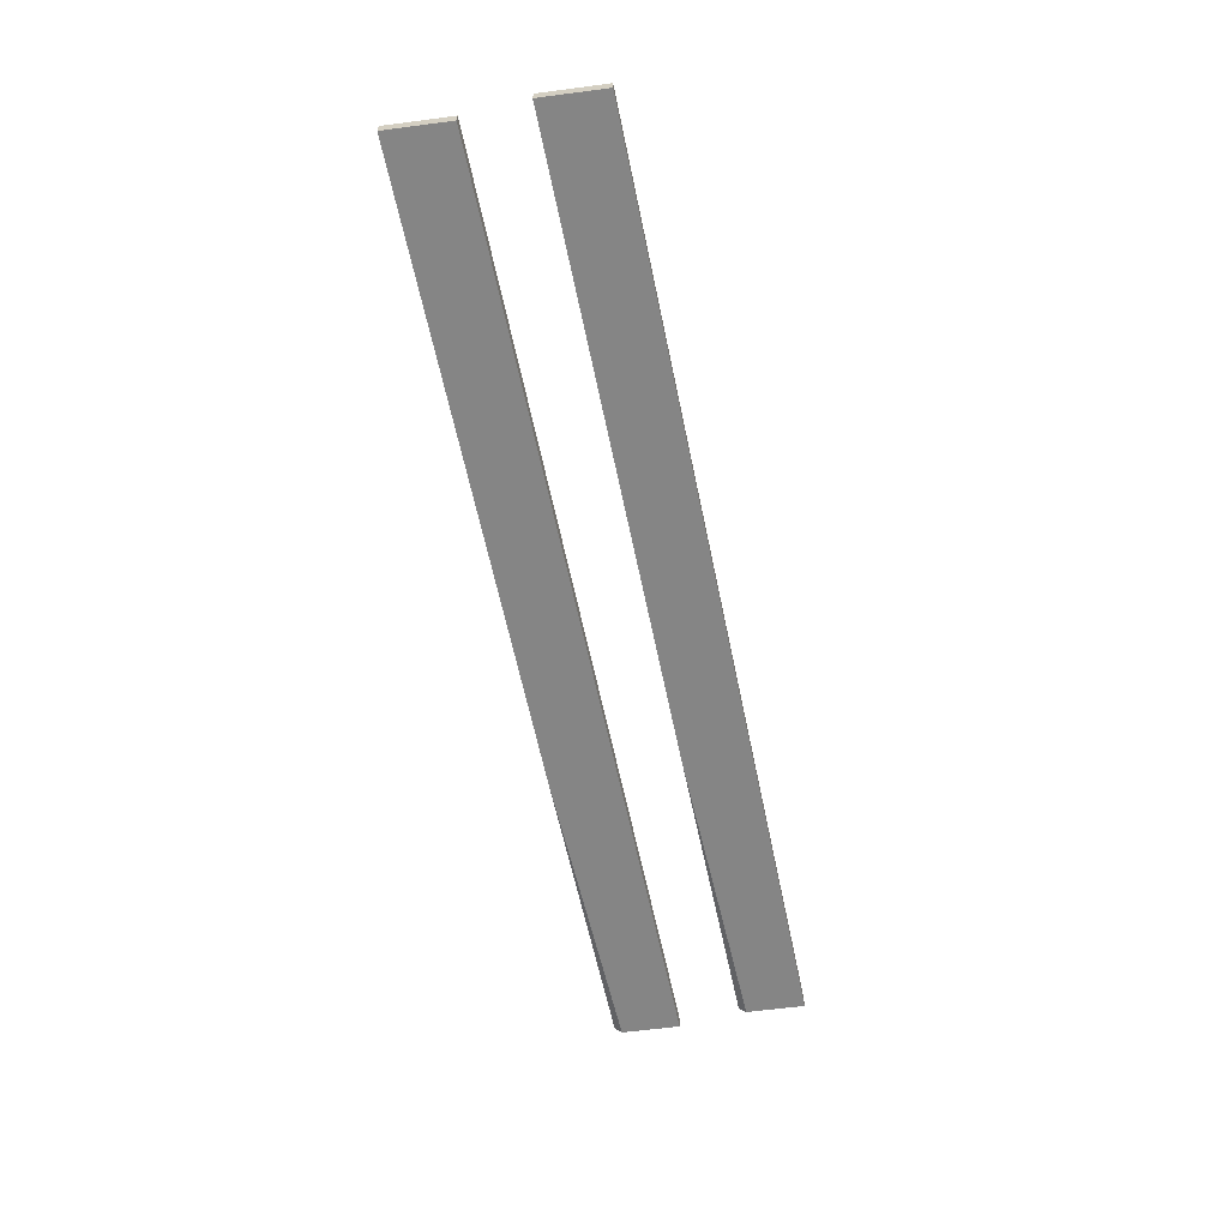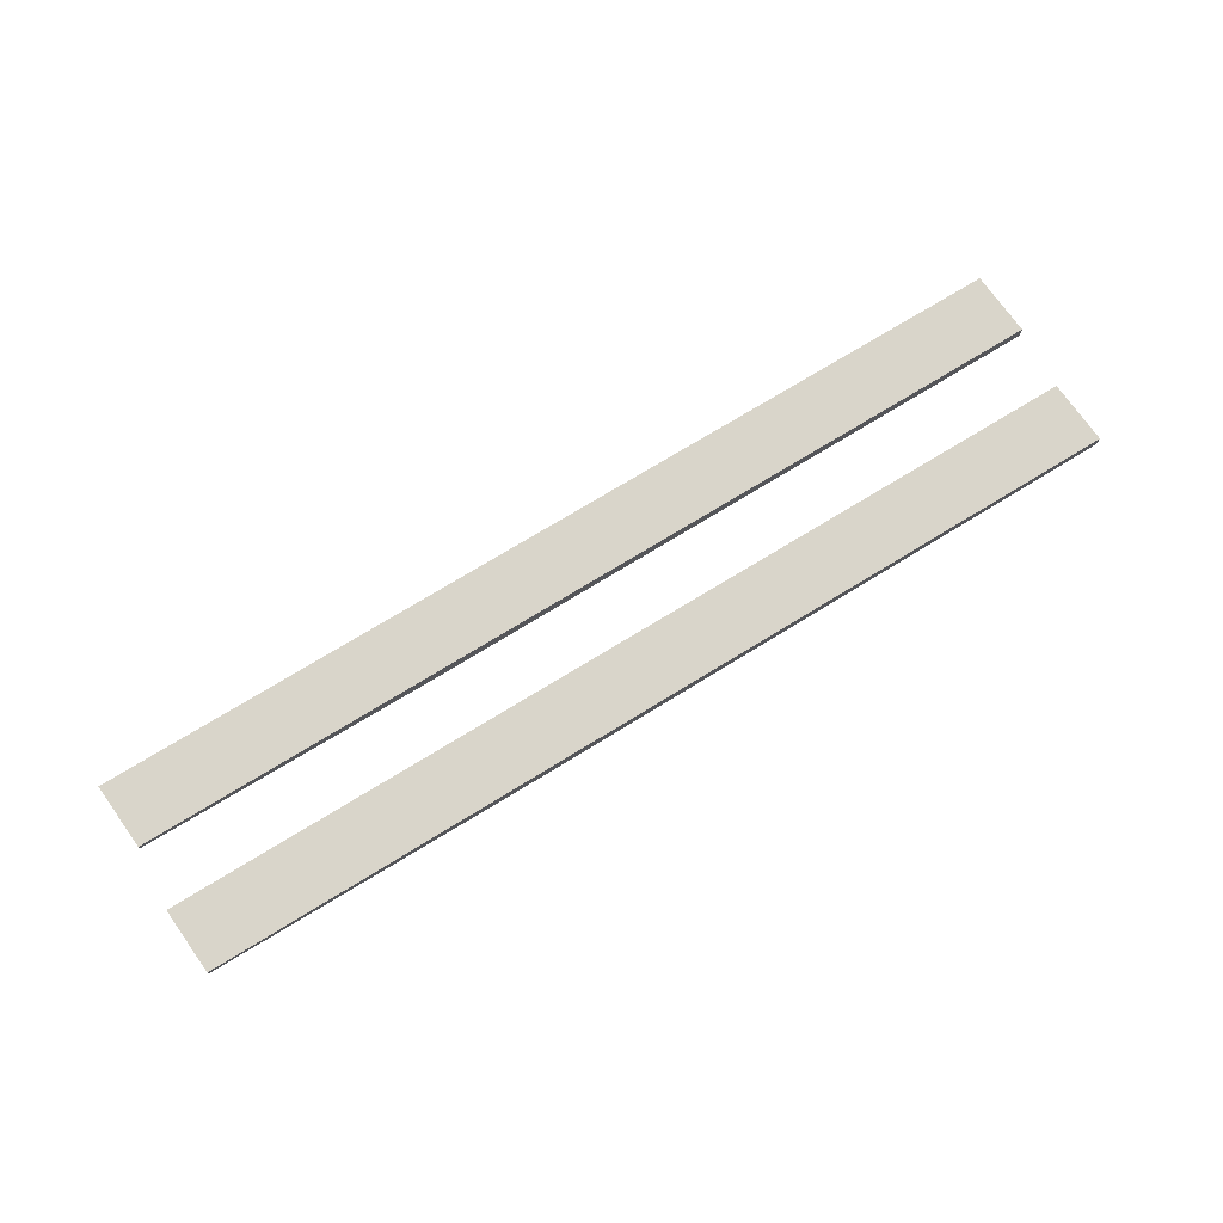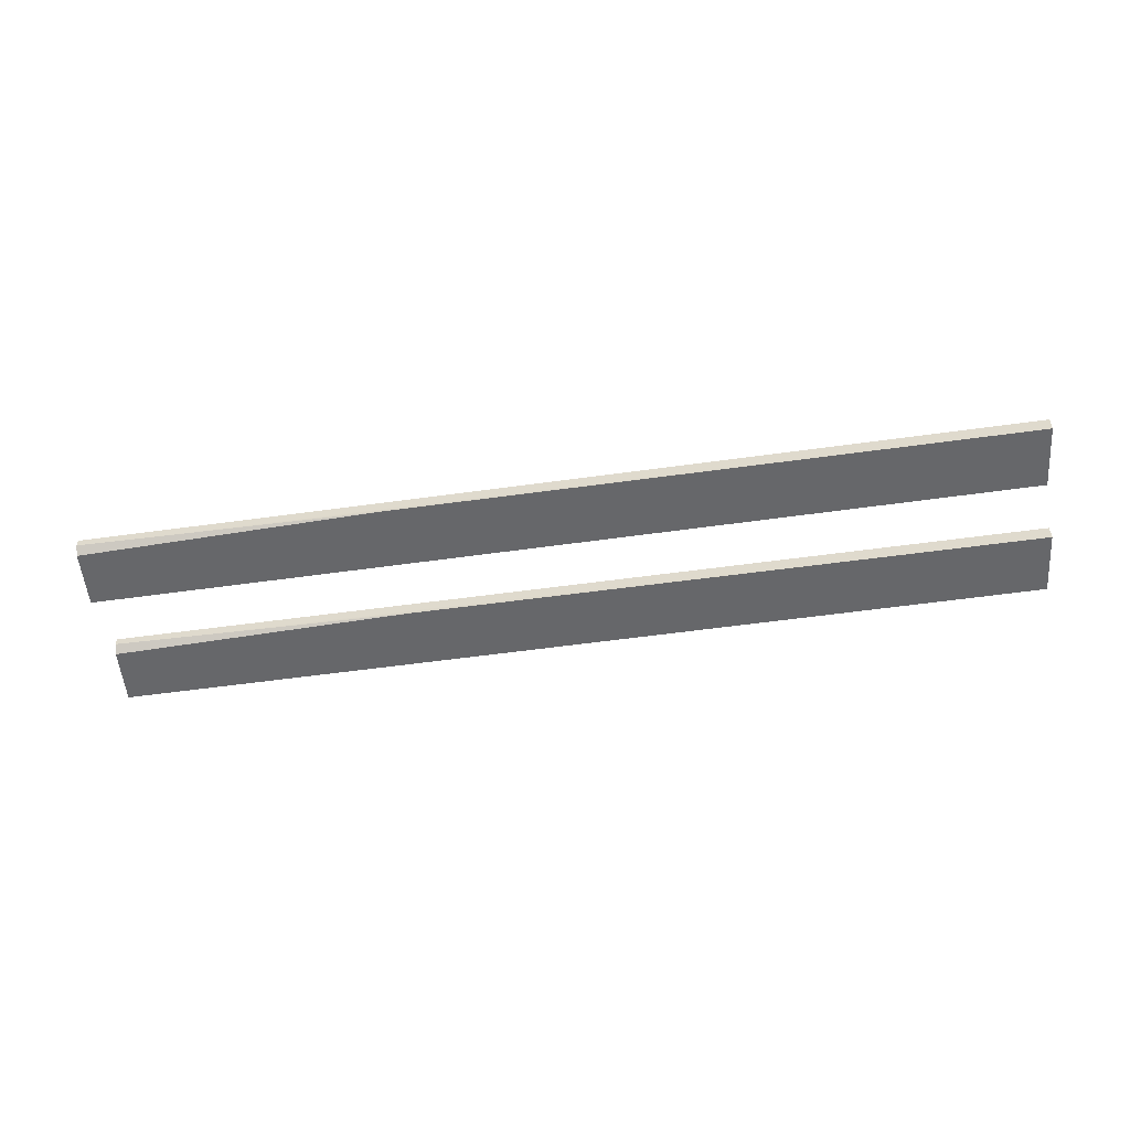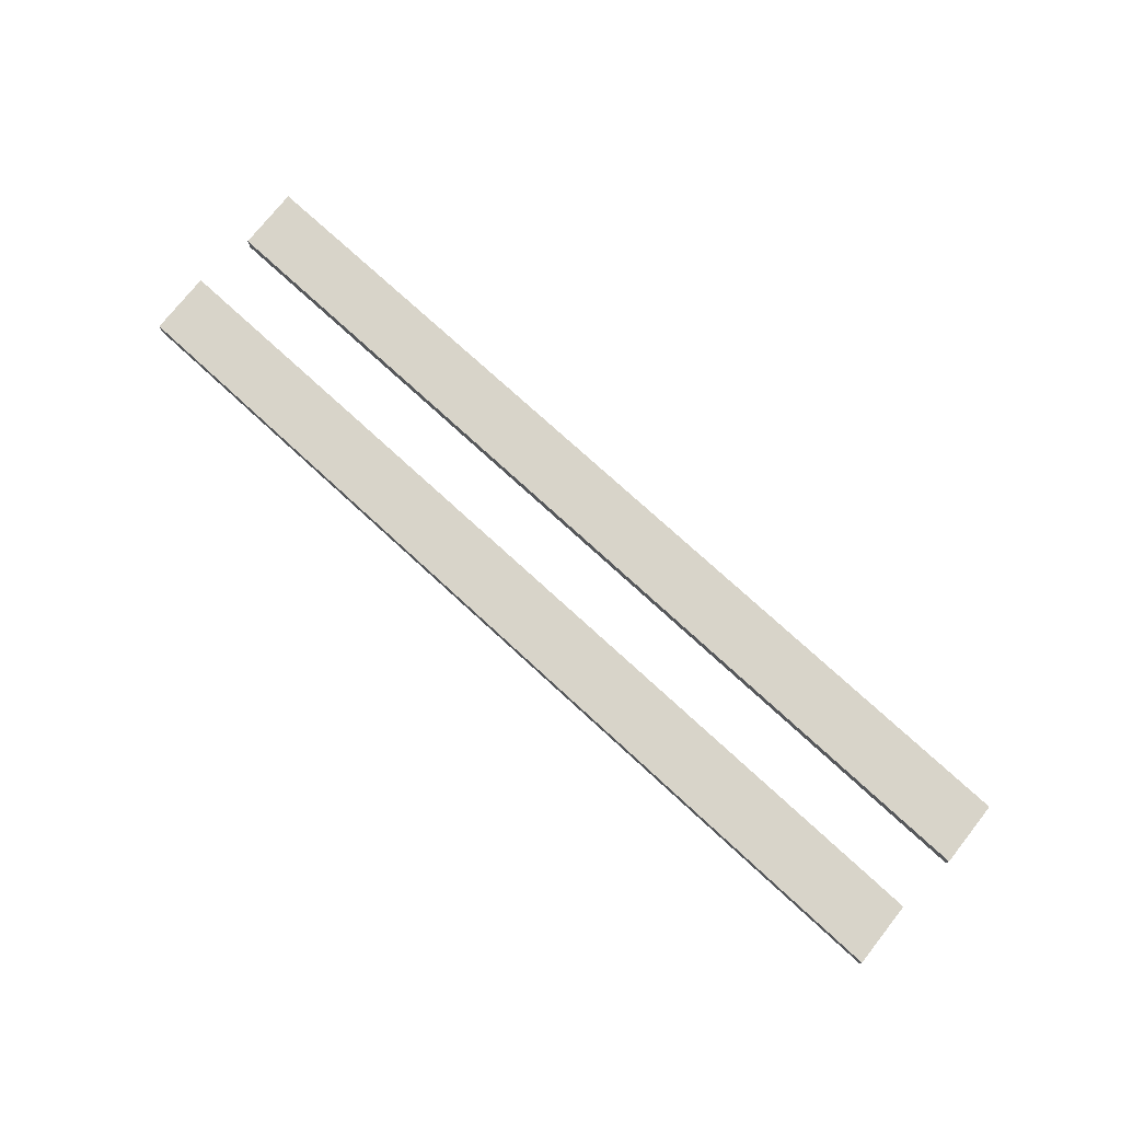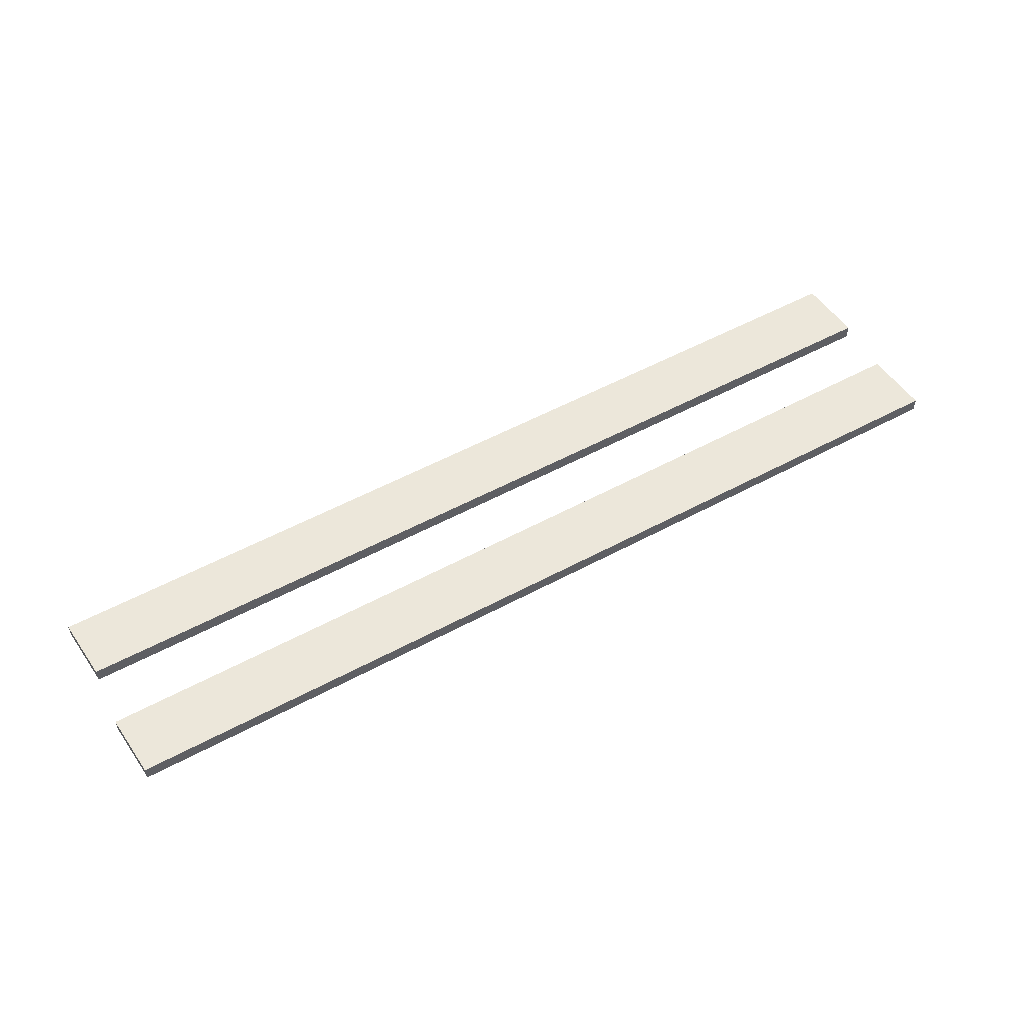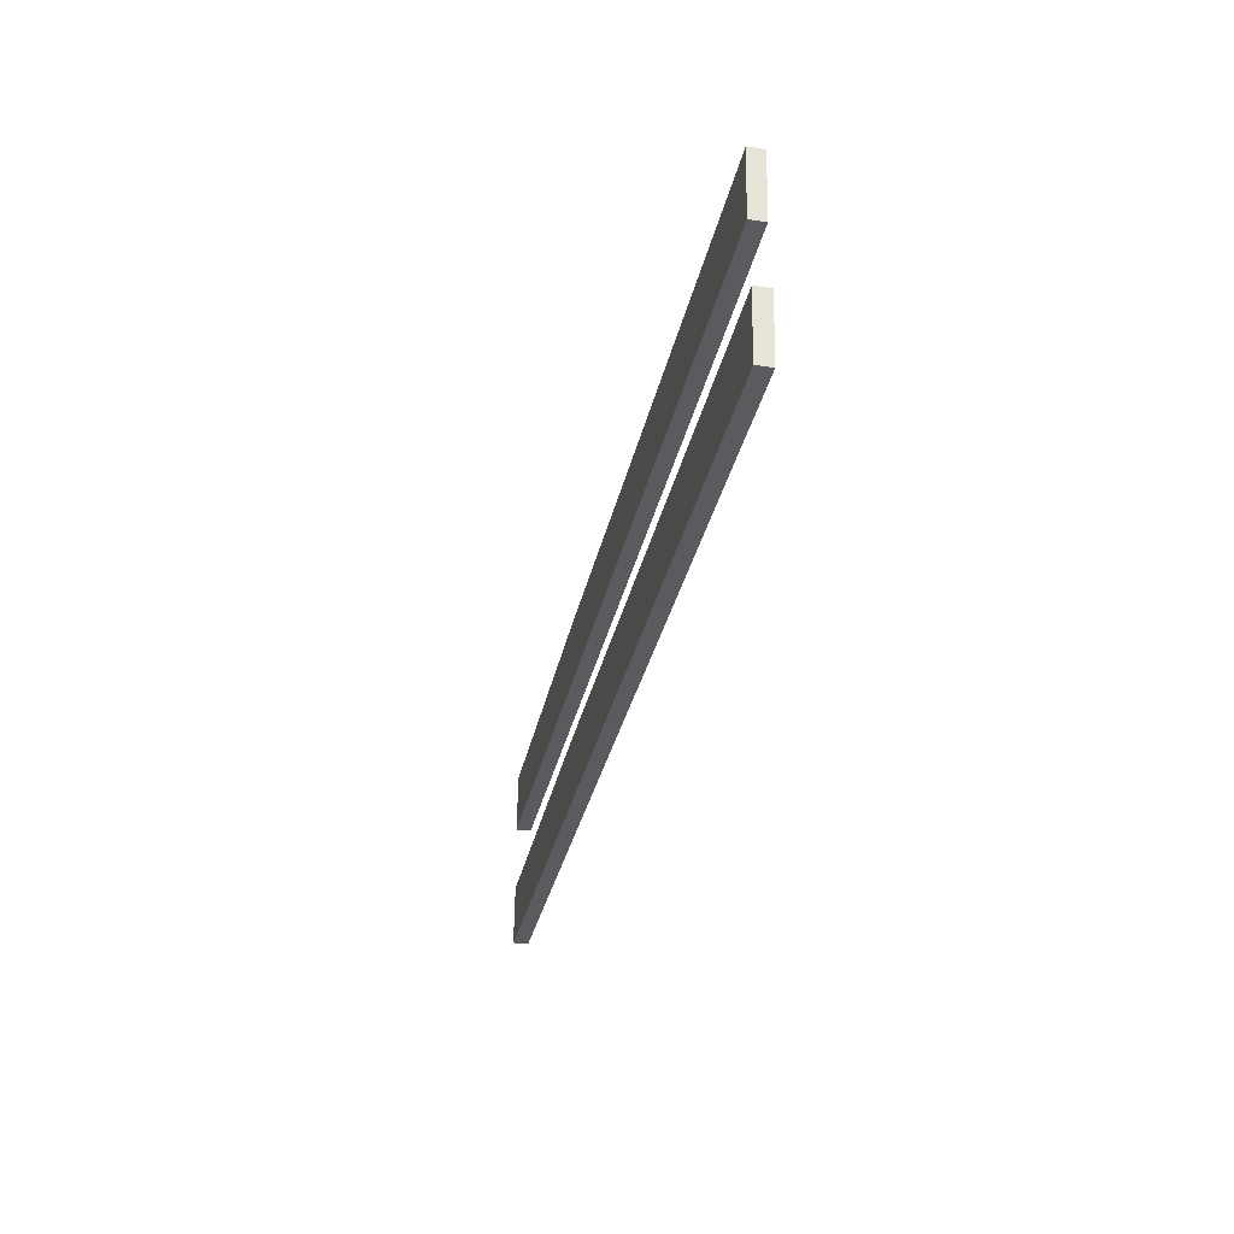
<metadata>
{"format":"obj","ext":"obj","renderer":"f3d","projection":"perspective","resolution":1024,"background":"white","views":[{"elev":-61.8,"azim":101.8,"up":"+Y"},{"elev":74.6,"azim":-31.3,"up":"+Y"},{"elev":-52.1,"azim":8.8,"up":"+Y"},{"elev":75.4,"azim":-137.4,"up":"+Y"},{"elev":54.0,"azim":150.2,"up":"+Y"},{"elev":-32.5,"azim":78.1,"up":"+Z"}]}
</metadata>
<code>
o WoodPlank_02.004
v 7.061 2.845 -16.25
v 7.031 2.845 -16.67
v 7.031 2.751 -16.67
v 12.97 2.845 -16.26
v 12.97 2.751 -16.26
v 12.94 2.845 -16.67
v 12.94 2.751 -16.67
v 8.98 2.751 -16.25
v 7.057 2.751 -16.3
v 7.061 2.797 -16.25
f 3 5 8
f 3 2 6
f 7 6 4
f 10 2 3
f 6 2 1
f 8 10 9
f 5 1 10
f 5 3 7
f 3 8 9
f 3 6 7
f 7 4 5
f 2 10 1
f 10 3 9
f 6 1 4
f 1 5 4
f 5 10 8
o WoodPlank_02.005
v 7.061 2.845 -17.06
v 7.031 2.845 -17.47
v 7.031 2.751 -17.47
v 12.97 2.845 -17.07
v 12.97 2.751 -17.07
v 12.94 2.845 -17.47
v 12.94 2.751 -17.47
v 8.98 2.751 -17.06
v 7.057 2.751 -17.1
v 7.061 2.797 -17.06
f 13 15 18
f 13 12 16
f 17 16 14
f 20 12 13
f 16 12 11
f 18 20 19
f 15 11 20
f 15 13 17
f 13 18 19
f 13 16 17
f 17 14 15
f 12 20 11
f 20 13 19
f 16 11 14
f 11 15 14
f 15 20 18

</code>
